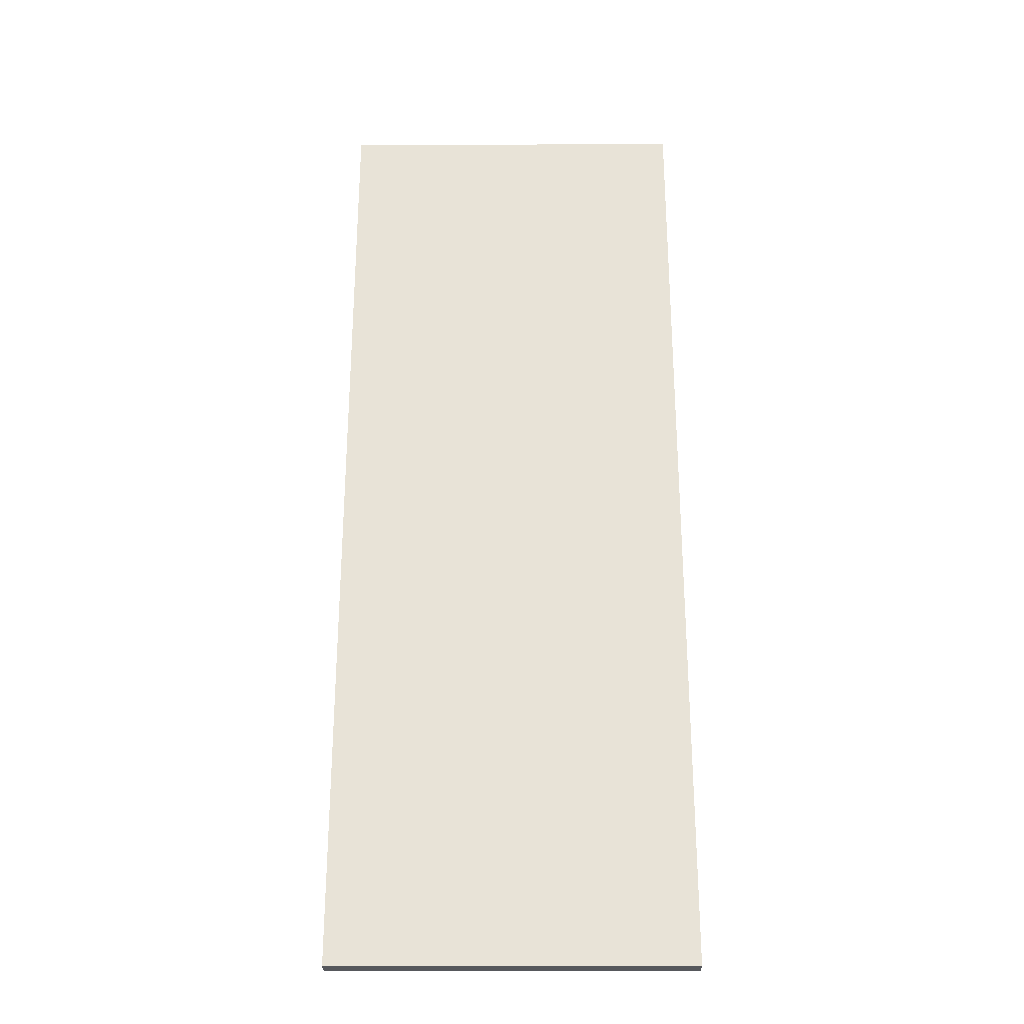
<metadata>
{"format":"obj","ext":"obj","renderer":"f3d","projection":"perspective","resolution":1024,"background":"white","views":[{"elev":-28.2,"azim":0.5,"up":"+Z"}]}
</metadata>
<code>
v -0.343 -0.01736 -0.9392
v 0.343 -0.01736 -0.9392
v -0.343 -0.01736 0.9392
v 0.343 -0.01736 0.9392
v -0.343 0.01736 -0.9392
v 0.343 0.01736 -0.9392
v -0.343 0.01736 0.9392
v 0.343 0.01736 0.9392
v 0 0.01736 0
v 0.343 0.01736 0
v 0 0.01736 -0.9392
v -0.343 0.01736 0
v 0 0.01736 0.9392
v -0.343 -0.01736 0
v -0.343 0 0
v -0.343 0 -0.9392
v -0.343 0 0.9392
v 0 -0.01736 -0.9392
v 0 -0.01736 0
v 0.343 -0.01736 0
v 0 -0.01736 0.9392
v 0.343 0 -0.9392
v 0.343 0 0
v 0.343 0 0.9392
v 0 0 0.9392
v 0 0 -0.9392
v -0.1715 0.01736 -0.4696
v 0 0.01736 -0.4696
v -0.1715 0.01736 -0.9392
v 0.1715 0.01736 0.4696
v 0.343 0.01736 0.4696
v 0.1715 0.01736 0
v 0.343 0.01736 -0.4696
v 0.1715 0.01736 -0.9392
v 0.1715 0.01736 -0.4696
v -0.343 0.01736 -0.4696
v -0.1715 0.01736 0
v -0.343 0.01736 0.4696
v -0.1715 0.01736 0.9392
v -0.1715 0.01736 0.4696
v 0.1715 0.01736 0.9392
v 0 0.01736 0.4696
v -0.343 -0.01736 -0.4696
v -0.343 -0.008682 -0.4696
v -0.343 -0.008682 -0.9392
v -0.343 -0.01736 0.4696
v -0.343 -0.008682 0.4696
v -0.343 -0.008682 0
v -0.343 0.008682 -0.4696
v -0.343 0.008682 -0.9392
v -0.343 0 -0.4696
v -0.343 -0.008682 0.9392
v -0.343 0 0.4696
v -0.343 0.008682 0.9392
v -0.343 0.008682 0.4696
v -0.343 0.008682 0
v -0.1715 -0.01736 -0.9392
v -0.1715 -0.01736 -0.4696
v 0.1715 -0.01736 -0.9392
v 0.1715 -0.01736 -0.4696
v 0 -0.01736 -0.4696
v -0.1715 -0.01736 0.4696
v -0.1715 -0.01736 0
v 0.343 -0.01736 -0.4696
v 0.1715 -0.01736 0
v 0.343 -0.01736 0.4696
v 0.1715 -0.01736 0.9392
v 0.1715 -0.01736 0.4696
v -0.1715 -0.01736 0.9392
v 0 -0.01736 0.4696
v 0.343 -0.008682 -0.9392
v 0.343 0 -0.4696
v 0.343 -0.008682 -0.4696
v 0.343 0.008682 -0.9392
v 0.343 0.008682 -0.4696
v 0.343 0.008682 0.4696
v 0.343 0.008682 0
v 0.343 -0.008682 0
v 0.343 0.008682 0.9392
v 0.343 0 0.4696
v 0.343 -0.008682 0.9392
v 0.343 -0.008682 0.4696
v 0 -0.008682 0.9392
v -0.1715 -0.008682 0.9392
v 0.1715 -0.008682 0.9392
v 0.1715 0.008682 0.9392
v 0.1715 0 0.9392
v -0.1715 0 0.9392
v 0 0.008682 0.9392
v -0.1715 0.008682 0.9392
v -0.1715 -0.008682 -0.9392
v -0.1715 0.008682 -0.9392
v -0.1715 0 -0.9392
v 0.1715 -0.008682 -0.9392
v 0 -0.008682 -0.9392
v 0.1715 0 -0.9392
v 0 0.008682 -0.9392
v 0.1715 0.008682 -0.9392
v -0.2573 0.01736 -0.7044
v -0.1715 0.01736 -0.7044
v -0.2573 0.01736 -0.9392
v -0.08576 0.01736 -0.2348
v 0 0.01736 -0.2348
v -0.08576 0.01736 -0.4696
v 0 0.01736 -0.7044
v -0.08576 0.01736 -0.9392
v -0.08576 0.01736 -0.7044
v 0.08576 0.01736 0.2348
v 0.1715 0.01736 0.2348
v 0.08576 0.01736 0
v 0.2573 0.01736 0.7044
v 0.343 0.01736 0.7044
v 0.2573 0.01736 0.4696
v 0.343 0.01736 0.2348
v 0.2573 0.01736 0
v 0.2573 0.01736 0.2348
v 0.343 0.01736 -0.2348
v 0.2573 0.01736 -0.4696
v 0.2573 0.01736 -0.2348
v 0.343 0.01736 -0.7044
v 0.2573 0.01736 -0.9392
v 0.2573 0.01736 -0.7044
v 0.08576 0.01736 -0.9392
v 0.08576 0.01736 -0.7044
v 0.1715 0.01736 -0.7044
v 0.08576 0.01736 -0.2348
v 0.1715 0.01736 -0.2348
v 0.08576 0.01736 -0.4696
v -0.343 0.01736 -0.7044
v -0.2573 0.01736 -0.4696
v -0.343 0.01736 -0.2348
v -0.2573 0.01736 0
v -0.2573 0.01736 -0.2348
v -0.08576 0.01736 0
v -0.1715 0.01736 -0.2348
v -0.343 0.01736 0.2348
v -0.2573 0.01736 0.4696
v -0.2573 0.01736 0.2348
v -0.343 0.01736 0.7044
v -0.2573 0.01736 0.9392
v -0.2573 0.01736 0.7044
v -0.08576 0.01736 0.9392
v -0.08576 0.01736 0.7044
v -0.1715 0.01736 0.7044
v 0.08576 0.01736 0.9392
v 0.08576 0.01736 0.7044
v 0 0.01736 0.7044
v 0.2573 0.01736 0.9392
v 0.1715 0.01736 0.7044
v 0 0.01736 0.2348
v 0.08576 0.01736 0.4696
v -0.1715 0.01736 0.2348
v -0.08576 0.01736 0.4696
v -0.08576 0.01736 0.2348
v -0.343 -0.01736 -0.7044
v -0.343 -0.01302 -0.7044
v -0.343 -0.01302 -0.9392
v -0.343 -0.01736 -0.2348
v -0.343 -0.01302 -0.2348
v -0.343 -0.01302 -0.4696
v -0.343 -0.004341 -0.7044
v -0.343 -0.004341 -0.9392
v -0.343 -0.008682 -0.7044
v -0.343 -0.01736 0.2348
v -0.343 -0.01302 0.2348
v -0.343 -0.01302 0
v -0.343 -0.01736 0.7044
v -0.343 -0.01302 0.7044
v -0.343 -0.01302 0.4696
v -0.343 -0.004341 0.2348
v -0.343 -0.004341 0
v -0.343 -0.008682 0.2348
v -0.343 0.004341 -0.2348
v -0.343 0.004341 -0.4696
v -0.343 0 -0.2348
v -0.343 0.01302 -0.7044
v -0.343 0.01302 -0.9392
v -0.343 0.008682 -0.7044
v -0.343 0.004341 -0.9392
v -0.343 0 -0.7044
v -0.343 0.004341 -0.7044
v -0.343 -0.008682 -0.2348
v -0.343 -0.004341 -0.2348
v -0.343 -0.004341 -0.4696
v -0.343 -0.01302 0.9392
v -0.343 -0.008682 0.7044
v -0.343 -0.004341 0.9392
v -0.343 0 0.7044
v -0.343 -0.004341 0.7044
v -0.343 0 0.2348
v -0.343 -0.004341 0.4696
v -0.343 0.004341 0.9392
v -0.343 0.008682 0.7044
v -0.343 0.004341 0.7044
v -0.343 0.01302 0.9392
v -0.343 0.01302 0.7044
v -0.343 0.01302 0.2348
v -0.343 0.01302 0.4696
v -0.343 0.01302 -0.2348
v -0.343 0.01302 0
v -0.343 0.01302 -0.4696
v -0.343 0.004341 0
v -0.343 0.008682 -0.2348
v -0.343 0.004341 0.4696
v -0.343 0.008682 0.2348
v -0.343 0.004341 0.2348
v -0.2573 -0.01736 -0.9392
v -0.2573 -0.01736 -0.7044
v -0.08576 -0.01736 -0.9392
v -0.08576 -0.01736 -0.7044
v -0.1715 -0.01736 -0.7044
v -0.2573 -0.01736 -0.2348
v -0.2573 -0.01736 -0.4696
v 0.08576 -0.01736 -0.9392
v 0.08576 -0.01736 -0.7044
v 0 -0.01736 -0.7044
v 0.2573 -0.01736 -0.9392
v 0.2573 -0.01736 -0.7044
v 0.1715 -0.01736 -0.7044
v 0.08576 -0.01736 -0.2348
v 0 -0.01736 -0.2348
v 0.08576 -0.01736 -0.4696
v -0.08576 -0.01736 0.2348
v -0.1715 -0.01736 0.2348
v -0.08576 -0.01736 0
v -0.2573 -0.01736 0.7044
v -0.2573 -0.01736 0.4696
v -0.2573 -0.01736 0
v -0.2573 -0.01736 0.2348
v -0.08576 -0.01736 -0.4696
v -0.08576 -0.01736 -0.2348
v -0.1715 -0.01736 -0.2348
v 0.343 -0.01736 -0.7044
v 0.2573 -0.01736 -0.4696
v 0.343 -0.01736 -0.2348
v 0.2573 -0.01736 0
v 0.2573 -0.01736 -0.2348
v 0.08576 -0.01736 0
v 0.1715 -0.01736 -0.2348
v 0.343 -0.01736 0.2348
v 0.2573 -0.01736 0.4696
v 0.2573 -0.01736 0.2348
v 0.343 -0.01736 0.7044
v 0.2573 -0.01736 0.9392
v 0.2573 -0.01736 0.7044
v 0.08576 -0.01736 0.9392
v 0.08576 -0.01736 0.7044
v 0.1715 -0.01736 0.7044
v -0.08576 -0.01736 0.9392
v -0.08576 -0.01736 0.7044
v 0 -0.01736 0.7044
v -0.2573 -0.01736 0.9392
v -0.1715 -0.01736 0.7044
v 0 -0.01736 0.2348
v -0.08576 -0.01736 0.4696
v 0.1715 -0.01736 0.2348
v 0.08576 -0.01736 0.4696
v 0.08576 -0.01736 0.2348
v 0.343 -0.01302 -0.9392
v 0.343 -0.008682 -0.7044
v 0.343 -0.01302 -0.7044
v 0.343 -0.004341 -0.9392
v 0.343 0 -0.7044
v 0.343 -0.004341 -0.7044
v 0.343 0 -0.2348
v 0.343 -0.004341 -0.2348
v 0.343 -0.004341 -0.4696
v 0.343 0.004341 -0.9392
v 0.343 0.008682 -0.7044
v 0.343 0.004341 -0.7044
v 0.343 0.01302 -0.9392
v 0.343 0.01302 -0.7044
v 0.343 0.01302 -0.2348
v 0.343 0.01302 -0.4696
v 0.343 0.01302 0.2348
v 0.343 0.01302 0
v 0.343 0.01302 0.7044
v 0.343 0.01302 0.4696
v 0.343 0.004341 0.2348
v 0.343 0.004341 0
v 0.343 0.008682 0.2348
v 0.343 0.004341 -0.4696
v 0.343 0.008682 -0.2348
v 0.343 0.004341 -0.2348
v 0.343 -0.01302 -0.4696
v 0.343 -0.004341 0
v 0.343 -0.008682 -0.2348
v 0.343 -0.01302 0
v 0.343 -0.01302 -0.2348
v 0.343 0.004341 0.4696
v 0.343 0 0.2348
v 0.343 0.01302 0.9392
v 0.343 0.008682 0.7044
v 0.343 0.004341 0.9392
v 0.343 0 0.7044
v 0.343 0.004341 0.7044
v 0.343 -0.004341 0.9392
v 0.343 -0.008682 0.7044
v 0.343 -0.004341 0.7044
v 0.343 -0.01302 0.9392
v 0.343 -0.01302 0.7044
v 0.343 -0.01302 0.2348
v 0.343 -0.01302 0.4696
v 0.343 -0.004341 0.2348
v 0.343 -0.004341 0.4696
v 0.343 -0.008682 0.2348
v -0.1715 -0.01302 0.9392
v -0.2573 -0.01302 0.9392
v 0 -0.01302 0.9392
v -0.08576 -0.01302 0.9392
v 0 -0.004341 0.9392
v -0.08576 -0.004341 0.9392
v -0.08576 -0.008682 0.9392
v 0.1715 -0.01302 0.9392
v 0.08576 -0.01302 0.9392
v 0.2573 -0.01302 0.9392
v 0.2573 -0.004341 0.9392
v 0.2573 -0.008682 0.9392
v 0.2573 0.004341 0.9392
v 0.2573 0 0.9392
v 0.2573 0.01302 0.9392
v 0.2573 0.008682 0.9392
v 0.08576 0.004341 0.9392
v 0.08576 0 0.9392
v 0.1715 0.004341 0.9392
v 0.08576 -0.008682 0.9392
v 0.1715 -0.004341 0.9392
v 0.08576 -0.004341 0.9392
v -0.2573 -0.008682 0.9392
v -0.08576 0 0.9392
v -0.1715 -0.004341 0.9392
v -0.2573 0 0.9392
v -0.2573 -0.004341 0.9392
v 0.08576 0.008682 0.9392
v 0 0.004341 0.9392
v 0.1715 0.01302 0.9392
v 0 0.01302 0.9392
v 0.08576 0.01302 0.9392
v -0.1715 0.01302 0.9392
v -0.08576 0.01302 0.9392
v -0.2573 0.01302 0.9392
v -0.2573 0.004341 0.9392
v -0.2573 0.008682 0.9392
v -0.08576 0.004341 0.9392
v -0.08576 0.008682 0.9392
v -0.1715 0.004341 0.9392
v -0.2573 -0.01302 -0.9392
v -0.2573 -0.004341 -0.9392
v -0.2573 -0.008682 -0.9392
v -0.08576 -0.01302 -0.9392
v -0.1715 -0.01302 -0.9392
v -0.2573 0.004341 -0.9392
v -0.2573 0 -0.9392
v -0.2573 0.01302 -0.9392
v -0.2573 0.008682 -0.9392
v -0.08576 0.004341 -0.9392
v -0.08576 0 -0.9392
v -0.1715 0.004341 -0.9392
v 0.08576 -0.004341 -0.9392
v 0.08576 -0.008682 -0.9392
v 0 -0.004341 -0.9392
v 0.2573 -0.01302 -0.9392
v 0.1715 -0.01302 -0.9392
v 0 -0.01302 -0.9392
v 0.08576 -0.01302 -0.9392
v -0.1715 -0.004341 -0.9392
v -0.08576 -0.004341 -0.9392
v -0.08576 -0.008682 -0.9392
v 0.2573 -0.008682 -0.9392
v 0.08576 0 -0.9392
v 0.1715 -0.004341 -0.9392
v 0.2573 0 -0.9392
v 0.2573 -0.004341 -0.9392
v -0.08576 0.008682 -0.9392
v 0 0.004341 -0.9392
v -0.1715 0.01302 -0.9392
v 0 0.01302 -0.9392
v -0.08576 0.01302 -0.9392
v 0.1715 0.01302 -0.9392
v 0.08576 0.01302 -0.9392
v 0.2573 0.01302 -0.9392
v 0.2573 0.004341 -0.9392
v 0.2573 0.008682 -0.9392
v 0.08576 0.004341 -0.9392
v 0.08576 0.008682 -0.9392
v 0.1715 0.004341 -0.9392
f 5 99 101
f 99 27 100
f 100 29 101
f 99 100 101
f 27 102 104
f 102 9 103
f 103 28 104
f 102 103 104
f 28 105 107
f 105 11 106
f 106 29 107
f 105 106 107
f 27 104 100
f 104 28 107
f 107 29 100
f 104 107 100
f 9 108 110
f 108 30 109
f 109 32 110
f 108 109 110
f 30 111 113
f 111 8 112
f 112 31 113
f 111 112 113
f 31 114 116
f 114 10 115
f 115 32 116
f 114 115 116
f 30 113 109
f 113 31 116
f 116 32 109
f 113 116 109
f 10 117 119
f 117 33 118
f 118 35 119
f 117 118 119
f 33 120 122
f 120 6 121
f 121 34 122
f 120 121 122
f 34 123 125
f 123 11 124
f 124 35 125
f 123 124 125
f 33 122 118
f 122 34 125
f 125 35 118
f 122 125 118
f 9 110 103
f 110 32 126
f 126 28 103
f 110 126 103
f 32 115 127
f 115 10 119
f 119 35 127
f 115 119 127
f 35 124 128
f 124 11 105
f 105 28 128
f 124 105 128
f 32 127 126
f 127 35 128
f 128 28 126
f 127 128 126
f 5 129 99
f 129 36 130
f 130 27 99
f 129 130 99
f 36 131 133
f 131 12 132
f 132 37 133
f 131 132 133
f 37 134 135
f 134 9 102
f 102 27 135
f 134 102 135
f 36 133 130
f 133 37 135
f 135 27 130
f 133 135 130
f 12 136 138
f 136 38 137
f 137 40 138
f 136 137 138
f 38 139 141
f 139 7 140
f 140 39 141
f 139 140 141
f 39 142 144
f 142 13 143
f 143 40 144
f 142 143 144
f 38 141 137
f 141 39 144
f 144 40 137
f 141 144 137
f 13 145 147
f 145 41 146
f 146 42 147
f 145 146 147
f 41 148 149
f 148 8 111
f 111 30 149
f 148 111 149
f 30 108 151
f 108 9 150
f 150 42 151
f 108 150 151
f 41 149 146
f 149 30 151
f 151 42 146
f 149 151 146
f 12 138 132
f 138 40 152
f 152 37 132
f 138 152 132
f 40 143 153
f 143 13 147
f 147 42 153
f 143 147 153
f 42 150 154
f 150 9 134
f 134 37 154
f 150 134 154
f 40 153 152
f 153 42 154
f 154 37 152
f 153 154 152
f 1 155 157
f 155 43 156
f 156 45 157
f 155 156 157
f 43 158 160
f 158 14 159
f 159 44 160
f 158 159 160
f 44 161 163
f 161 16 162
f 162 45 163
f 161 162 163
f 43 160 156
f 160 44 163
f 163 45 156
f 160 163 156
f 14 164 166
f 164 46 165
f 165 48 166
f 164 165 166
f 46 167 169
f 167 3 168
f 168 47 169
f 167 168 169
f 47 170 172
f 170 15 171
f 171 48 172
f 170 171 172
f 46 169 165
f 169 47 172
f 172 48 165
f 169 172 165
f 15 173 175
f 173 49 174
f 174 51 175
f 173 174 175
f 49 176 178
f 176 5 177
f 177 50 178
f 176 177 178
f 50 179 181
f 179 16 180
f 180 51 181
f 179 180 181
f 49 178 174
f 178 50 181
f 181 51 174
f 178 181 174
f 14 166 159
f 166 48 182
f 182 44 159
f 166 182 159
f 48 171 183
f 171 15 175
f 175 51 183
f 171 175 183
f 51 180 184
f 180 16 161
f 161 44 184
f 180 161 184
f 48 183 182
f 183 51 184
f 184 44 182
f 183 184 182
f 3 185 168
f 185 52 186
f 186 47 168
f 185 186 168
f 52 187 189
f 187 17 188
f 188 53 189
f 187 188 189
f 53 190 191
f 190 15 170
f 170 47 191
f 190 170 191
f 52 189 186
f 189 53 191
f 191 47 186
f 189 191 186
f 17 192 194
f 192 54 193
f 193 55 194
f 192 193 194
f 54 195 196
f 195 7 139
f 139 38 196
f 195 139 196
f 38 136 198
f 136 12 197
f 197 55 198
f 136 197 198
f 54 196 193
f 196 38 198
f 198 55 193
f 196 198 193
f 12 131 200
f 131 36 199
f 199 56 200
f 131 199 200
f 36 129 201
f 129 5 176
f 176 49 201
f 129 176 201
f 49 173 203
f 173 15 202
f 202 56 203
f 173 202 203
f 36 201 199
f 201 49 203
f 203 56 199
f 201 203 199
f 17 194 188
f 194 55 204
f 204 53 188
f 194 204 188
f 55 197 205
f 197 12 200
f 200 56 205
f 197 200 205
f 56 202 206
f 202 15 190
f 190 53 206
f 202 190 206
f 55 205 204
f 205 56 206
f 206 53 204
f 205 206 204
f 1 207 155
f 207 57 208
f 208 43 155
f 207 208 155
f 57 209 211
f 209 18 210
f 210 58 211
f 209 210 211
f 58 212 213
f 212 14 158
f 158 43 213
f 212 158 213
f 57 211 208
f 211 58 213
f 213 43 208
f 211 213 208
f 18 214 216
f 214 59 215
f 215 61 216
f 214 215 216
f 59 217 219
f 217 2 218
f 218 60 219
f 217 218 219
f 60 220 222
f 220 19 221
f 221 61 222
f 220 221 222
f 59 219 215
f 219 60 222
f 222 61 215
f 219 222 215
f 19 223 225
f 223 62 224
f 224 63 225
f 223 224 225
f 62 226 227
f 226 3 167
f 167 46 227
f 226 167 227
f 46 164 229
f 164 14 228
f 228 63 229
f 164 228 229
f 62 227 224
f 227 46 229
f 229 63 224
f 227 229 224
f 18 216 210
f 216 61 230
f 230 58 210
f 216 230 210
f 61 221 231
f 221 19 225
f 225 63 231
f 221 225 231
f 63 228 232
f 228 14 212
f 212 58 232
f 228 212 232
f 61 231 230
f 231 63 232
f 232 58 230
f 231 232 230
f 2 233 218
f 233 64 234
f 234 60 218
f 233 234 218
f 64 235 237
f 235 20 236
f 236 65 237
f 235 236 237
f 65 238 239
f 238 19 220
f 220 60 239
f 238 220 239
f 64 237 234
f 237 65 239
f 239 60 234
f 237 239 234
f 20 240 242
f 240 66 241
f 241 68 242
f 240 241 242
f 66 243 245
f 243 4 244
f 244 67 245
f 243 244 245
f 67 246 248
f 246 21 247
f 247 68 248
f 246 247 248
f 66 245 241
f 245 67 248
f 248 68 241
f 245 248 241
f 21 249 251
f 249 69 250
f 250 70 251
f 249 250 251
f 69 252 253
f 252 3 226
f 226 62 253
f 252 226 253
f 62 223 255
f 223 19 254
f 254 70 255
f 223 254 255
f 69 253 250
f 253 62 255
f 255 70 250
f 253 255 250
f 20 242 236
f 242 68 256
f 256 65 236
f 242 256 236
f 68 247 257
f 247 21 251
f 251 70 257
f 247 251 257
f 70 254 258
f 254 19 238
f 238 65 258
f 254 238 258
f 68 257 256
f 257 70 258
f 258 65 256
f 257 258 256
f 2 259 261
f 259 71 260
f 260 73 261
f 259 260 261
f 71 262 264
f 262 22 263
f 263 72 264
f 262 263 264
f 72 265 267
f 265 23 266
f 266 73 267
f 265 266 267
f 71 264 260
f 264 72 267
f 267 73 260
f 264 267 260
f 22 268 270
f 268 74 269
f 269 75 270
f 268 269 270
f 74 271 272
f 271 6 120
f 120 33 272
f 271 120 272
f 33 117 274
f 117 10 273
f 273 75 274
f 117 273 274
f 74 272 269
f 272 33 274
f 274 75 269
f 272 274 269
f 10 114 276
f 114 31 275
f 275 77 276
f 114 275 276
f 31 112 278
f 112 8 277
f 277 76 278
f 112 277 278
f 76 279 281
f 279 23 280
f 280 77 281
f 279 280 281
f 31 278 275
f 278 76 281
f 281 77 275
f 278 281 275
f 22 270 263
f 270 75 282
f 282 72 263
f 270 282 263
f 75 273 283
f 273 10 276
f 276 77 283
f 273 276 283
f 77 280 284
f 280 23 265
f 265 72 284
f 280 265 284
f 75 283 282
f 283 77 284
f 284 72 282
f 283 284 282
f 2 261 233
f 261 73 285
f 285 64 233
f 261 285 233
f 73 266 287
f 266 23 286
f 286 78 287
f 266 286 287
f 78 288 289
f 288 20 235
f 235 64 289
f 288 235 289
f 73 287 285
f 287 78 289
f 289 64 285
f 287 289 285
f 23 279 291
f 279 76 290
f 290 80 291
f 279 290 291
f 76 277 293
f 277 8 292
f 292 79 293
f 277 292 293
f 79 294 296
f 294 24 295
f 295 80 296
f 294 295 296
f 76 293 290
f 293 79 296
f 296 80 290
f 293 296 290
f 24 297 299
f 297 81 298
f 298 82 299
f 297 298 299
f 81 300 301
f 300 4 243
f 243 66 301
f 300 243 301
f 66 240 303
f 240 20 302
f 302 82 303
f 240 302 303
f 81 301 298
f 301 66 303
f 303 82 298
f 301 303 298
f 23 291 286
f 291 80 304
f 304 78 286
f 291 304 286
f 80 295 305
f 295 24 299
f 299 82 305
f 295 299 305
f 82 302 306
f 302 20 288
f 288 78 306
f 302 288 306
f 80 305 304
f 305 82 306
f 306 78 304
f 305 306 304
f 3 252 308
f 252 69 307
f 307 84 308
f 252 307 308
f 69 249 310
f 249 21 309
f 309 83 310
f 249 309 310
f 83 311 313
f 311 25 312
f 312 84 313
f 311 312 313
f 69 310 307
f 310 83 313
f 313 84 307
f 310 313 307
f 21 246 315
f 246 67 314
f 314 85 315
f 246 314 315
f 67 244 316
f 244 4 300
f 300 81 316
f 244 300 316
f 81 297 318
f 297 24 317
f 317 85 318
f 297 317 318
f 67 316 314
f 316 81 318
f 318 85 314
f 316 318 314
f 24 294 320
f 294 79 319
f 319 87 320
f 294 319 320
f 79 292 322
f 292 8 321
f 321 86 322
f 292 321 322
f 86 323 325
f 323 25 324
f 324 87 325
f 323 324 325
f 79 322 319
f 322 86 325
f 325 87 319
f 322 325 319
f 21 315 309
f 315 85 326
f 326 83 309
f 315 326 309
f 85 317 327
f 317 24 320
f 320 87 327
f 317 320 327
f 87 324 328
f 324 25 311
f 311 83 328
f 324 311 328
f 85 327 326
f 327 87 328
f 328 83 326
f 327 328 326
f 3 308 185
f 308 84 329
f 329 52 185
f 308 329 185
f 84 312 331
f 312 25 330
f 330 88 331
f 312 330 331
f 88 332 333
f 332 17 187
f 187 52 333
f 332 187 333
f 84 331 329
f 331 88 333
f 333 52 329
f 331 333 329
f 25 323 335
f 323 86 334
f 334 89 335
f 323 334 335
f 86 321 336
f 321 8 148
f 148 41 336
f 321 148 336
f 41 145 338
f 145 13 337
f 337 89 338
f 145 337 338
f 86 336 334
f 336 41 338
f 338 89 334
f 336 338 334
f 13 142 340
f 142 39 339
f 339 90 340
f 142 339 340
f 39 140 341
f 140 7 195
f 195 54 341
f 140 195 341
f 54 192 343
f 192 17 342
f 342 90 343
f 192 342 343
f 39 341 339
f 341 54 343
f 343 90 339
f 341 343 339
f 25 335 330
f 335 89 344
f 344 88 330
f 335 344 330
f 89 337 345
f 337 13 340
f 340 90 345
f 337 340 345
f 90 342 346
f 342 17 332
f 332 88 346
f 342 332 346
f 89 345 344
f 345 90 346
f 346 88 344
f 345 346 344
f 1 157 207
f 157 45 347
f 347 57 207
f 157 347 207
f 45 162 349
f 162 16 348
f 348 91 349
f 162 348 349
f 91 350 351
f 350 18 209
f 209 57 351
f 350 209 351
f 45 349 347
f 349 91 351
f 351 57 347
f 349 351 347
f 16 179 353
f 179 50 352
f 352 93 353
f 179 352 353
f 50 177 355
f 177 5 354
f 354 92 355
f 177 354 355
f 92 356 358
f 356 26 357
f 357 93 358
f 356 357 358
f 50 355 352
f 355 92 358
f 358 93 352
f 355 358 352
f 26 359 361
f 359 94 360
f 360 95 361
f 359 360 361
f 94 362 363
f 362 2 217
f 217 59 363
f 362 217 363
f 59 214 365
f 214 18 364
f 364 95 365
f 214 364 365
f 94 363 360
f 363 59 365
f 365 95 360
f 363 365 360
f 16 353 348
f 353 93 366
f 366 91 348
f 353 366 348
f 93 357 367
f 357 26 361
f 361 95 367
f 357 361 367
f 95 364 368
f 364 18 350
f 350 91 368
f 364 350 368
f 93 367 366
f 367 95 368
f 368 91 366
f 367 368 366
f 2 362 259
f 362 94 369
f 369 71 259
f 362 369 259
f 94 359 371
f 359 26 370
f 370 96 371
f 359 370 371
f 96 372 373
f 372 22 262
f 262 71 373
f 372 262 373
f 94 371 369
f 371 96 373
f 373 71 369
f 371 373 369
f 26 356 375
f 356 92 374
f 374 97 375
f 356 374 375
f 92 354 376
f 354 5 101
f 101 29 376
f 354 101 376
f 29 106 378
f 106 11 377
f 377 97 378
f 106 377 378
f 92 376 374
f 376 29 378
f 378 97 374
f 376 378 374
f 11 123 380
f 123 34 379
f 379 98 380
f 123 379 380
f 34 121 381
f 121 6 271
f 271 74 381
f 121 271 381
f 74 268 383
f 268 22 382
f 382 98 383
f 268 382 383
f 34 381 379
f 381 74 383
f 383 98 379
f 381 383 379
f 26 375 370
f 375 97 384
f 384 96 370
f 375 384 370
f 97 377 385
f 377 11 380
f 380 98 385
f 377 380 385
f 98 382 386
f 382 22 372
f 372 96 386
f 382 372 386
f 97 385 384
f 385 98 386
f 386 96 384
f 385 386 384

</code>
